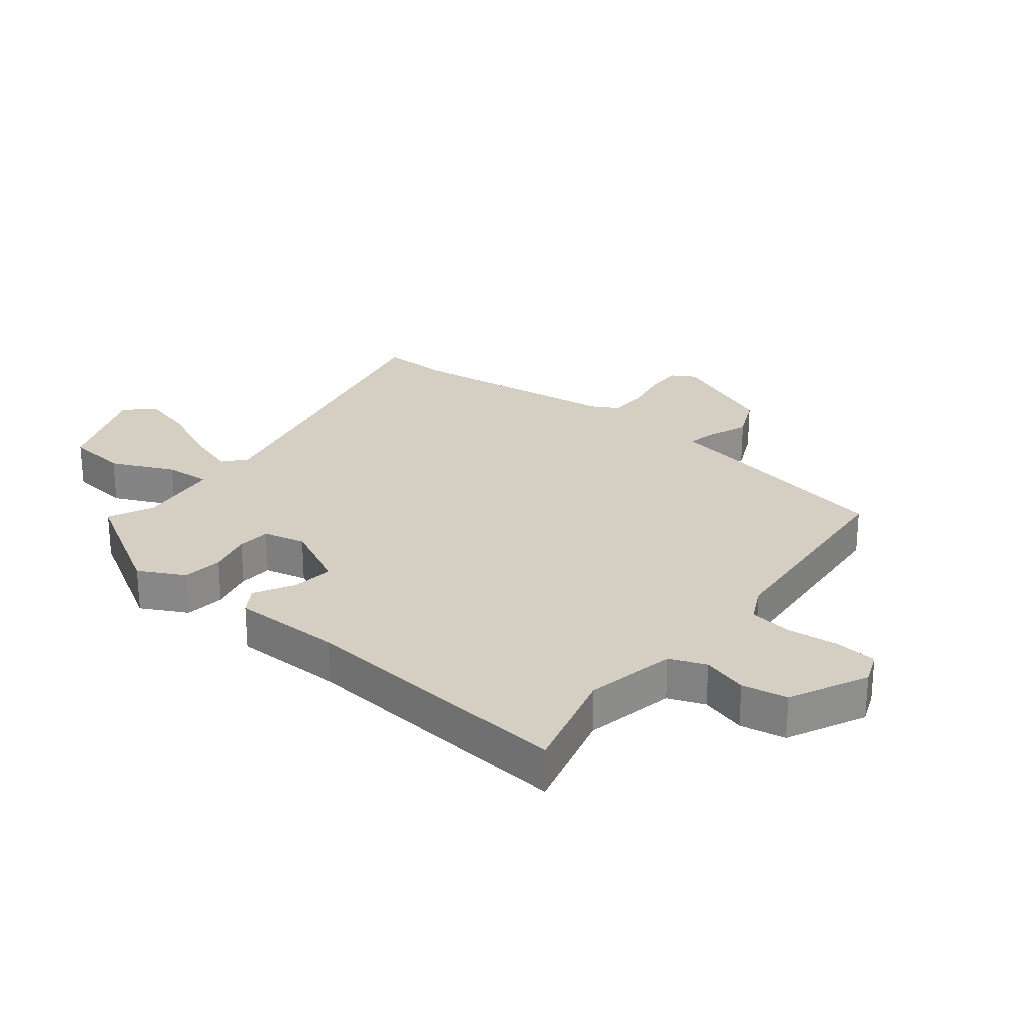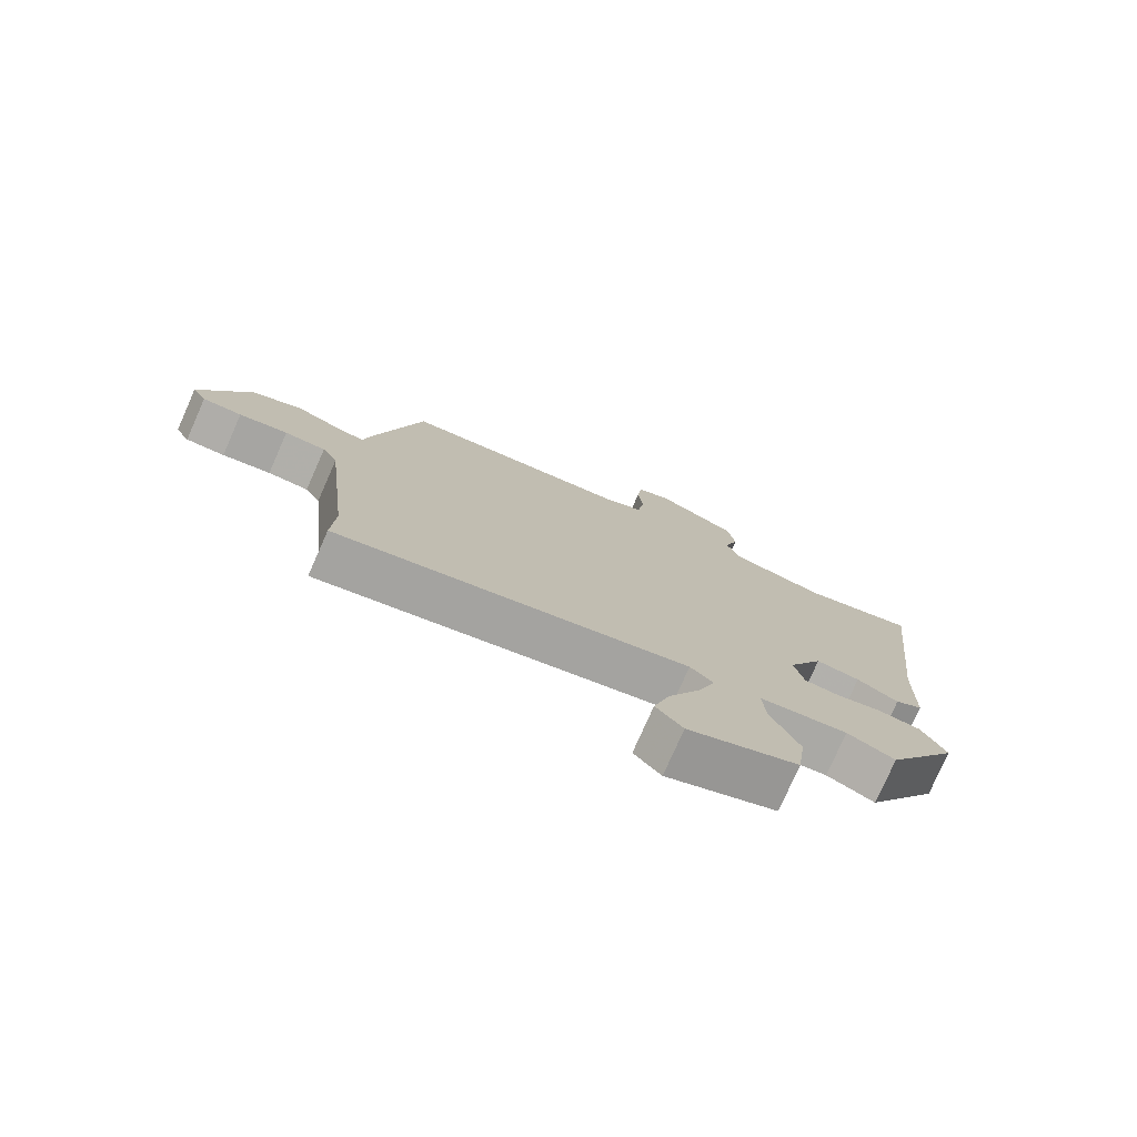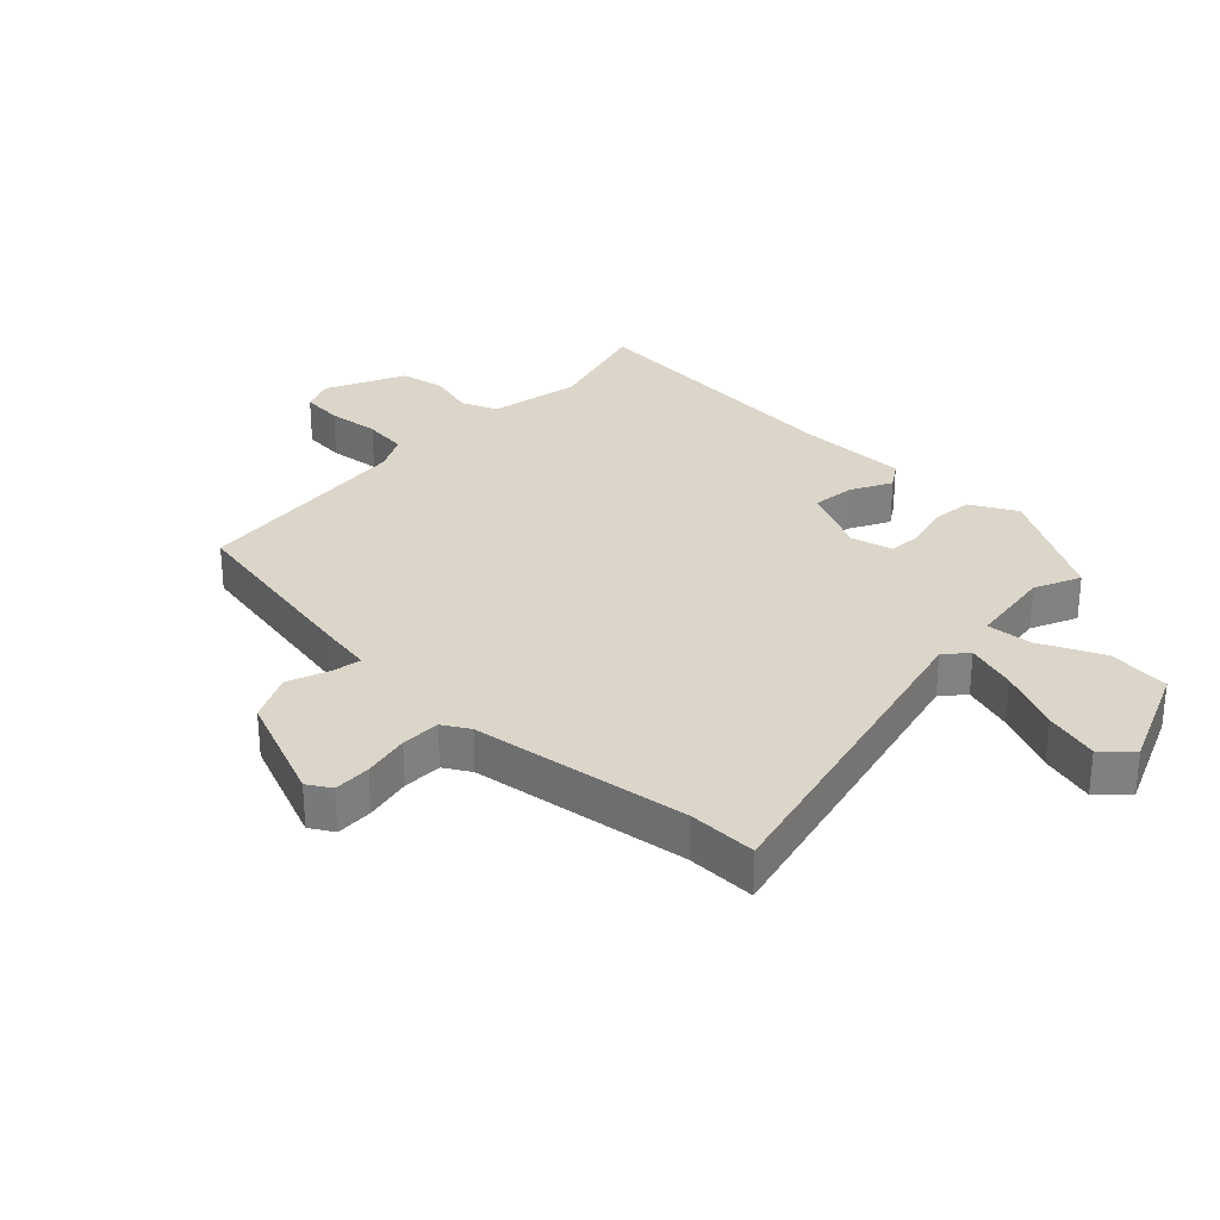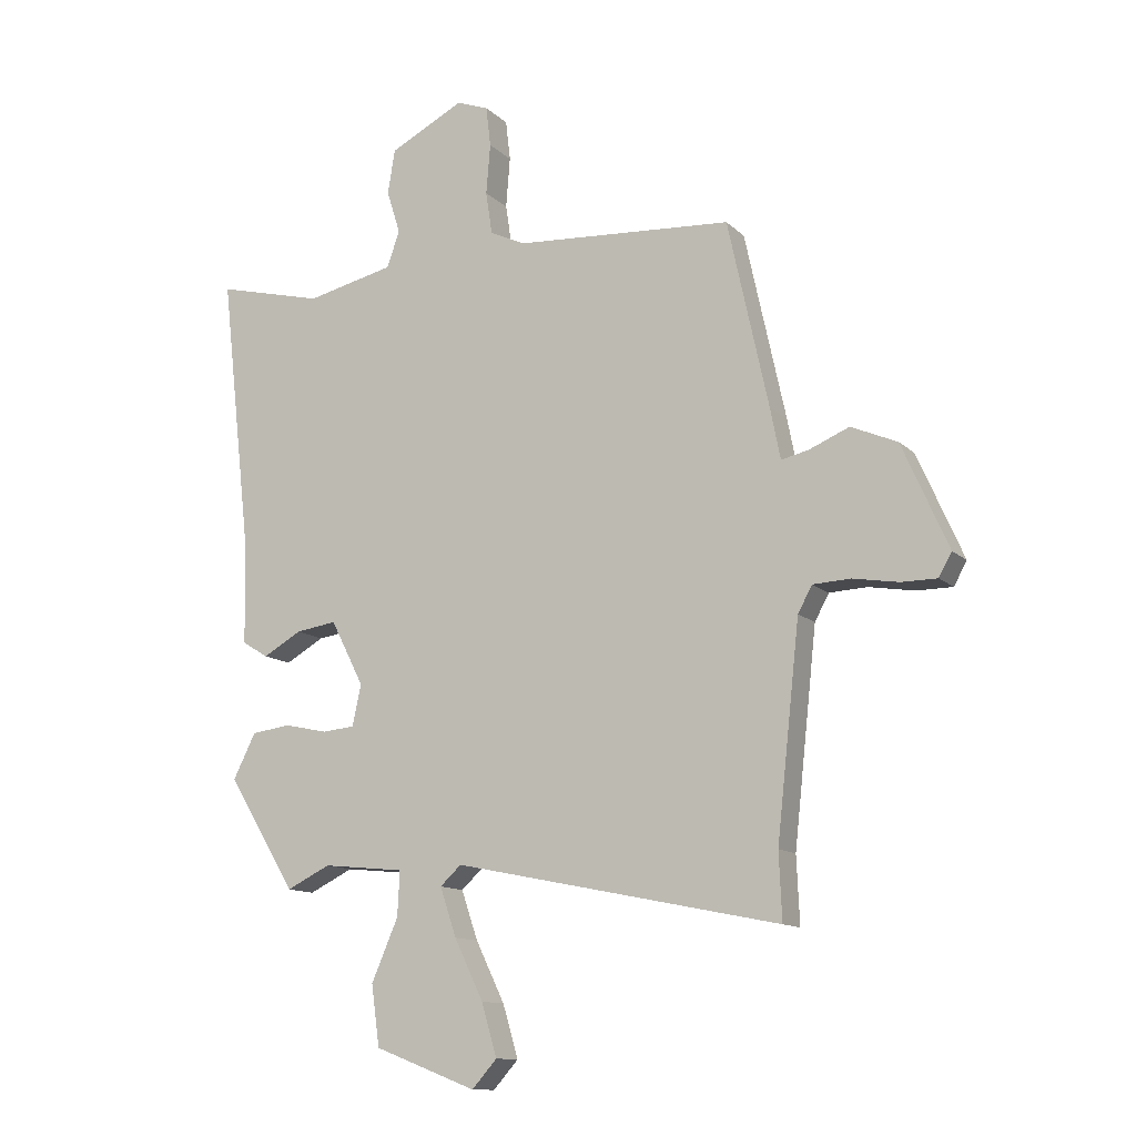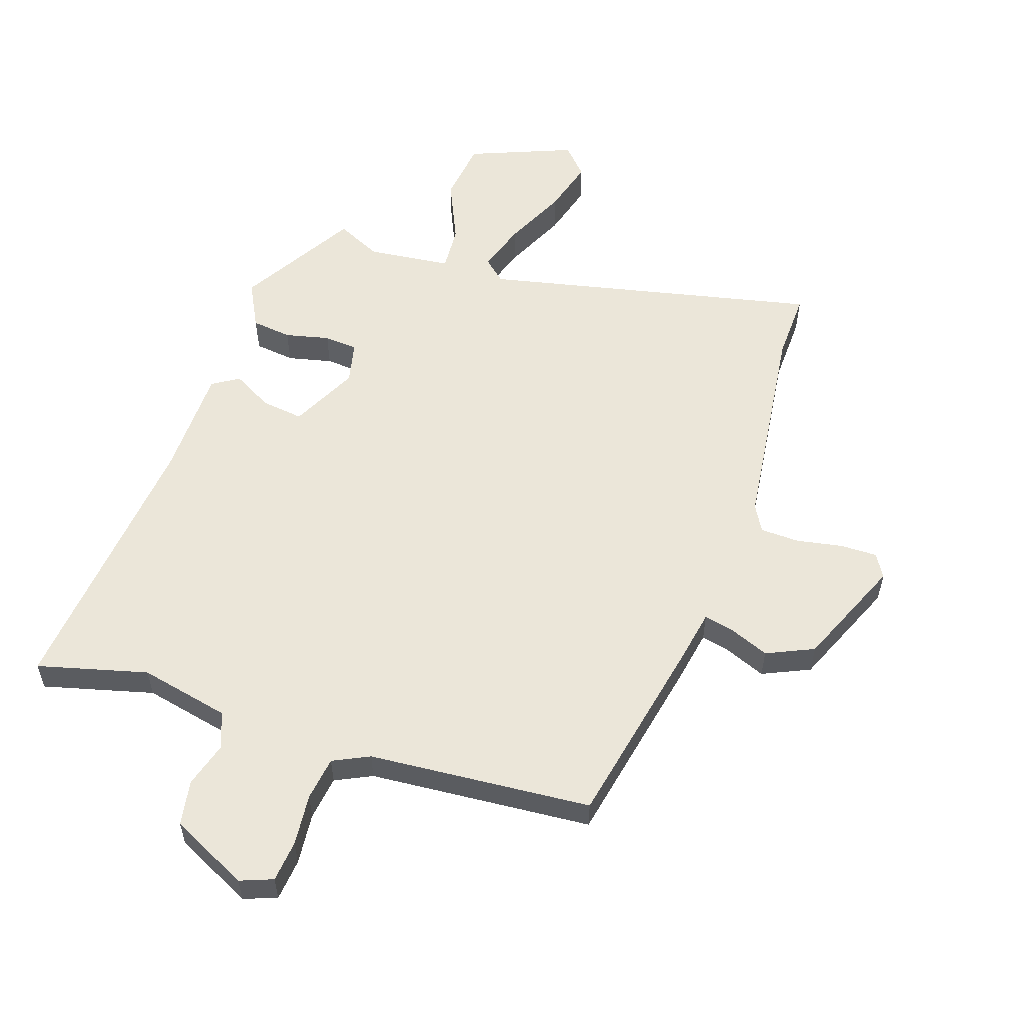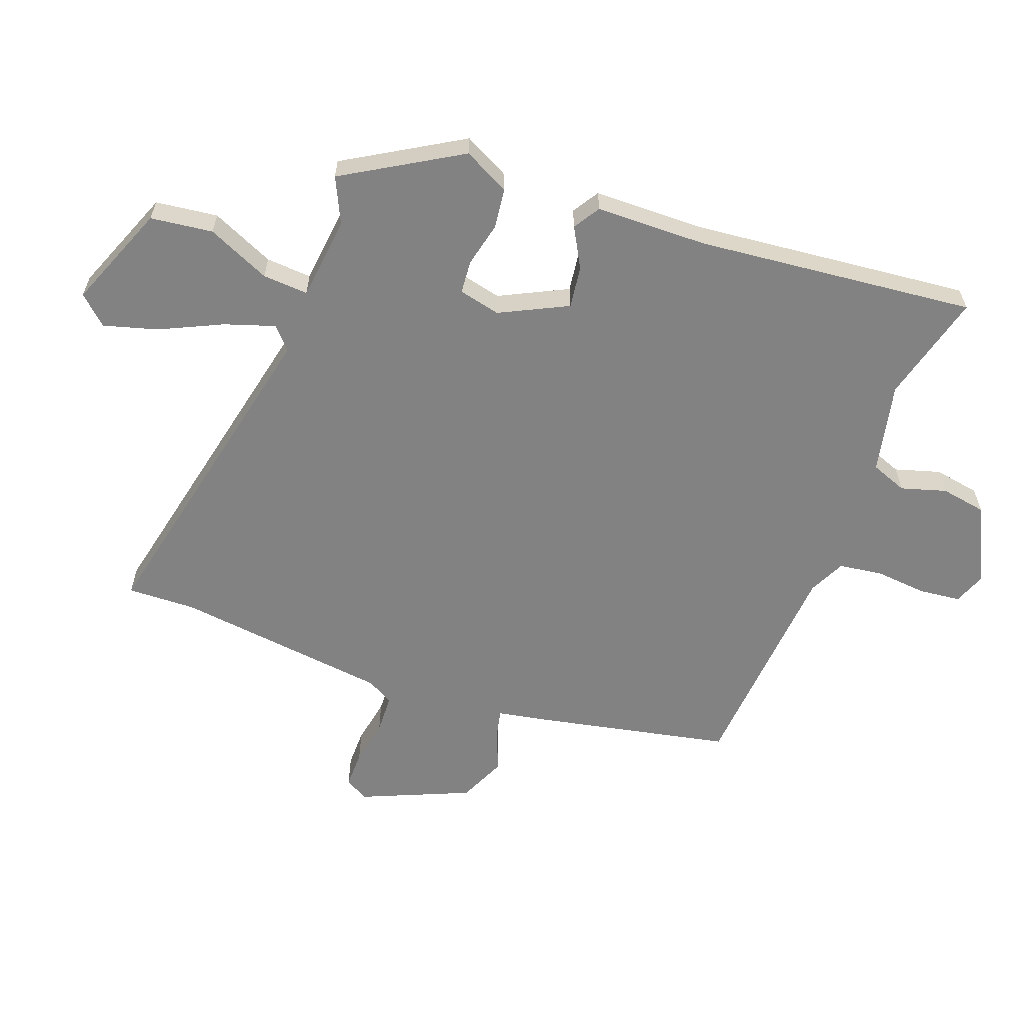
<metadata>
{"format":"obj","ext":"obj","renderer":"f3d","projection":"perspective","resolution":1024,"background":"white","views":[{"elev":25.5,"azim":-52.6,"up":"+Y"},{"elev":-77.4,"azim":156.1,"up":"+Z"},{"elev":30.0,"azim":132.0,"up":"+Y"},{"elev":-12.3,"azim":27.1,"up":"+Z"},{"elev":56.3,"azim":17.8,"up":"+Y"},{"elev":-60.7,"azim":-111.0,"up":"+Y"}]}
</metadata>
<code>
v -0.371 0.07 -0.512
v -0.486 0.07 -0.323
v -0.448 0.07 -0.247
v -0.382 0.07 -0.238
v -0.309 0.07 -0.254
v -0.254 0.07 -0.249
v -0.239 0.07 -0.18
v -0.295 0.07 -0.07
v -0.364 0.07 -0.08
v -0.429 0.07 -0.117
v -0.473 0.07 -0.09
v -0.478 0.07 0.092
v -0.53 0.07 0.55
v -0.349 0.07 0.505
v -0.201 0.07 0.539
v -0.179 0.07 0.599
v -0.202 0.07 0.673
v -0.19 0.07 0.748
v -0.064 0.07 0.812
v -0.01 0.07 0.792
v -0.002 0.07 0.724
v -0.009 0.07 0.639
v 0.002 0.07 0.567
v 0.062 0.07 0.539
v 0.429 0.07 0.515
v 0.498 0.07 0.199
v 0.515 0.07 0.113
v 0.562 0.07 0.124
v 0.629 0.07 0.152
v 0.707 0.07 0.118
v 0.785 0.07 -0.059
v 0.763 0.07 -0.098
v 0.702 0.07 -0.098
v 0.626 0.07 -0.085
v 0.562 0.07 -0.088
v 0.538 0.07 -0.132
v 0.499 0.07 -0.487
v 0.504 0.07 -0.599
v -0.047 0.07 -0.486
v -0.083 0.07 -0.519
v -0.055 0.07 -0.601
v -0.006 0.07 -0.702
v 0.02 0.07 -0.79
v -0.022 0.07 -0.837
v -0.194 0.07 -0.771
v -0.208 0.07 -0.669
v -0.163 0.07 -0.565
v -0.159 0.07 -0.49
v -0.297 0.07 -0.476
v -0.371 0 -0.512
v -0.486 0 -0.323
v -0.448 0 -0.247
v -0.382 0 -0.238
v -0.309 0 -0.254
v -0.254 0 -0.249
v -0.239 0 -0.18
v -0.295 0 -0.07
v -0.364 0 -0.08
v -0.429 0 -0.117
v -0.473 0 -0.09
v -0.478 0 0.092
v -0.53 0 0.55
v -0.349 0 0.505
v -0.201 0 0.539
v -0.179 0 0.599
v -0.202 0 0.673
v -0.19 0 0.748
v -0.064 0 0.812
v -0.01 0 0.792
v -0.002 0 0.724
v -0.009 0 0.639
v 0.002 0 0.567
v 0.062 0 0.539
v 0.429 0 0.515
v 0.498 0 0.199
v 0.515 0 0.113
v 0.562 0 0.124
v 0.629 0 0.152
v 0.707 0 0.118
v 0.785 0 -0.059
v 0.763 0 -0.098
v 0.702 0 -0.098
v 0.626 0 -0.085
v 0.562 0 -0.088
v 0.538 0 -0.132
v 0.499 0 -0.487
v 0.504 0 -0.599
v -0.047 0 -0.486
v -0.083 0 -0.519
v -0.055 0 -0.601
v -0.006 0 -0.702
v 0.02 0 -0.79
v -0.022 0 -0.837
v -0.194 0 -0.771
v -0.208 0 -0.669
v -0.163 0 -0.565
v -0.159 0 -0.49
v -0.297 0 -0.476
f 44 45 46 47
f 44 47 48
f 41 42 43 44
f 40 41 44 48
f 39 40 48
f 37 38 39
f 36 37 39
f 35 36 39 48
f 31 32 33 34
f 31 34 35
f 28 29 30 31
f 27 28 31 35
f 24 25 26 27
f 23 24 27 35
f 19 20 21 22
f 19 22 23
f 16 17 18 19
f 15 16 19 23
f 14 15 23 35
f 12 13 14 35
f 9 10 11 12
f 8 9 12
f 2 3 4 5
f 49 1 2 5
f 49 5 6
f 48 49 6 7
f 35 48 7
f 8 12 35
f 7 8 35
f 96 95 94 93
f 97 96 93
f 93 92 91 90
f 97 93 90 89
f 97 89 88
f 88 87 86
f 88 86 85
f 97 88 85 84
f 83 82 81 80
f 84 83 80
f 80 79 78 77
f 84 80 77 76
f 76 75 74 73
f 84 76 73 72
f 71 70 69 68
f 72 71 68
f 68 67 66 65
f 72 68 65 64
f 84 72 64 63
f 84 63 62 61
f 61 60 59 58
f 61 58 57
f 54 53 52 51
f 54 51 50 98
f 55 54 98
f 56 55 98 97
f 56 97 84
f 84 61 57
f 84 57 56
f 1 50 51 2
f 2 51 52 3
f 3 52 53 4
f 4 53 54 5
f 5 54 55 6
f 6 55 56 7
f 7 56 57 8
f 8 57 58 9
f 9 58 59 10
f 10 59 60 11
f 11 60 61 12
f 12 61 62 13
f 13 62 63 14
f 14 63 64 15
f 15 64 65 16
f 16 65 66 17
f 17 66 67 18
f 18 67 68 19
f 19 68 69 20
f 20 69 70 21
f 21 70 71 22
f 22 71 72 23
f 23 72 73 24
f 24 73 74 25
f 25 74 75 26
f 26 75 76 27
f 27 76 77 28
f 28 77 78 29
f 29 78 79 30
f 30 79 80 31
f 31 80 81 32
f 32 81 82 33
f 33 82 83 34
f 34 83 84 35
f 35 84 85 36
f 36 85 86 37
f 37 86 87 38
f 38 87 88 39
f 39 88 89 40
f 40 89 90 41
f 41 90 91 42
f 42 91 92 43
f 43 92 93 44
f 44 93 94 45
f 45 94 95 46
f 46 95 96 47
f 47 96 97 48
f 48 97 98 49
f 49 98 50 1

</code>
